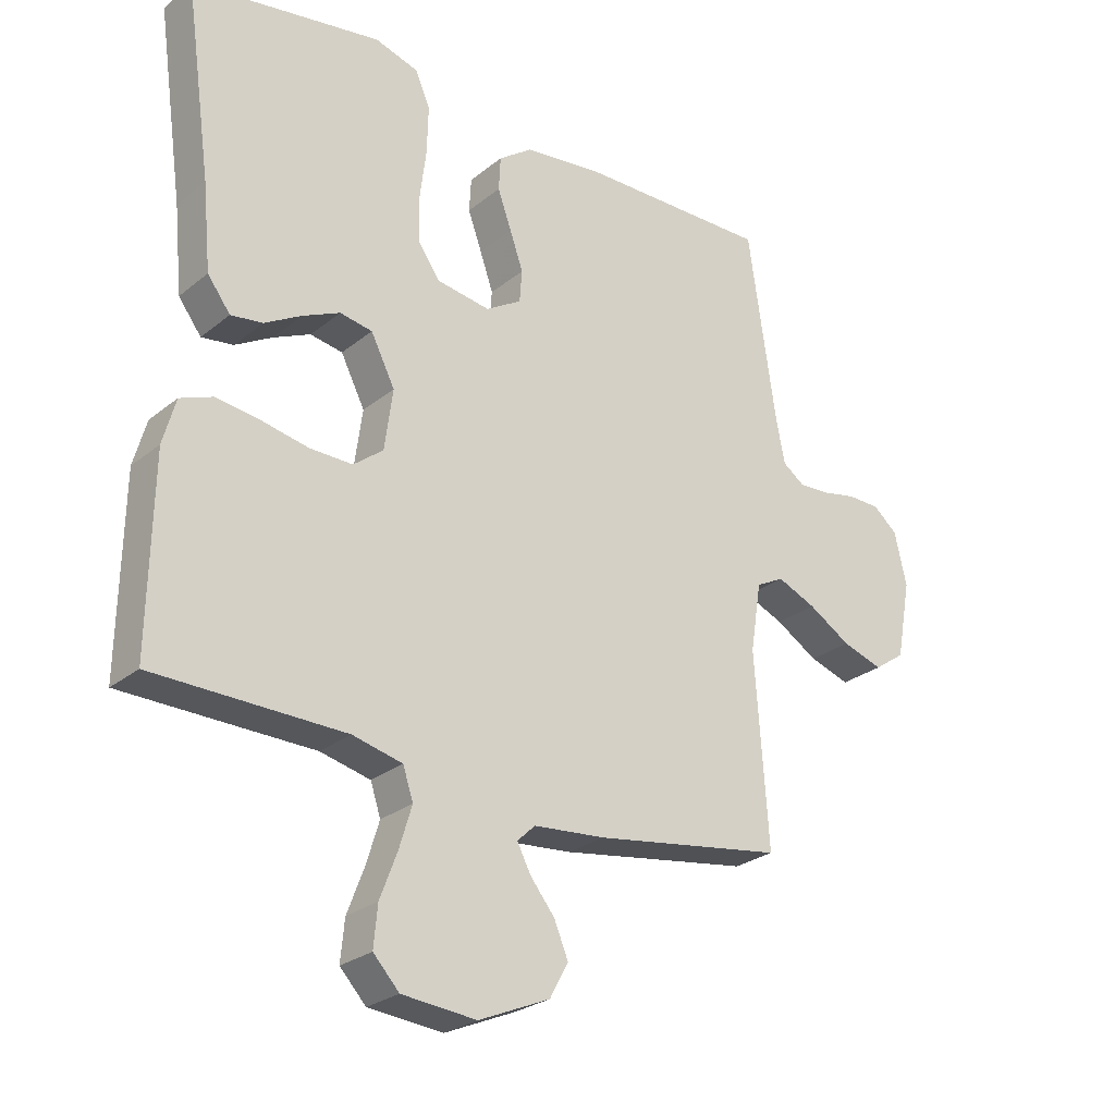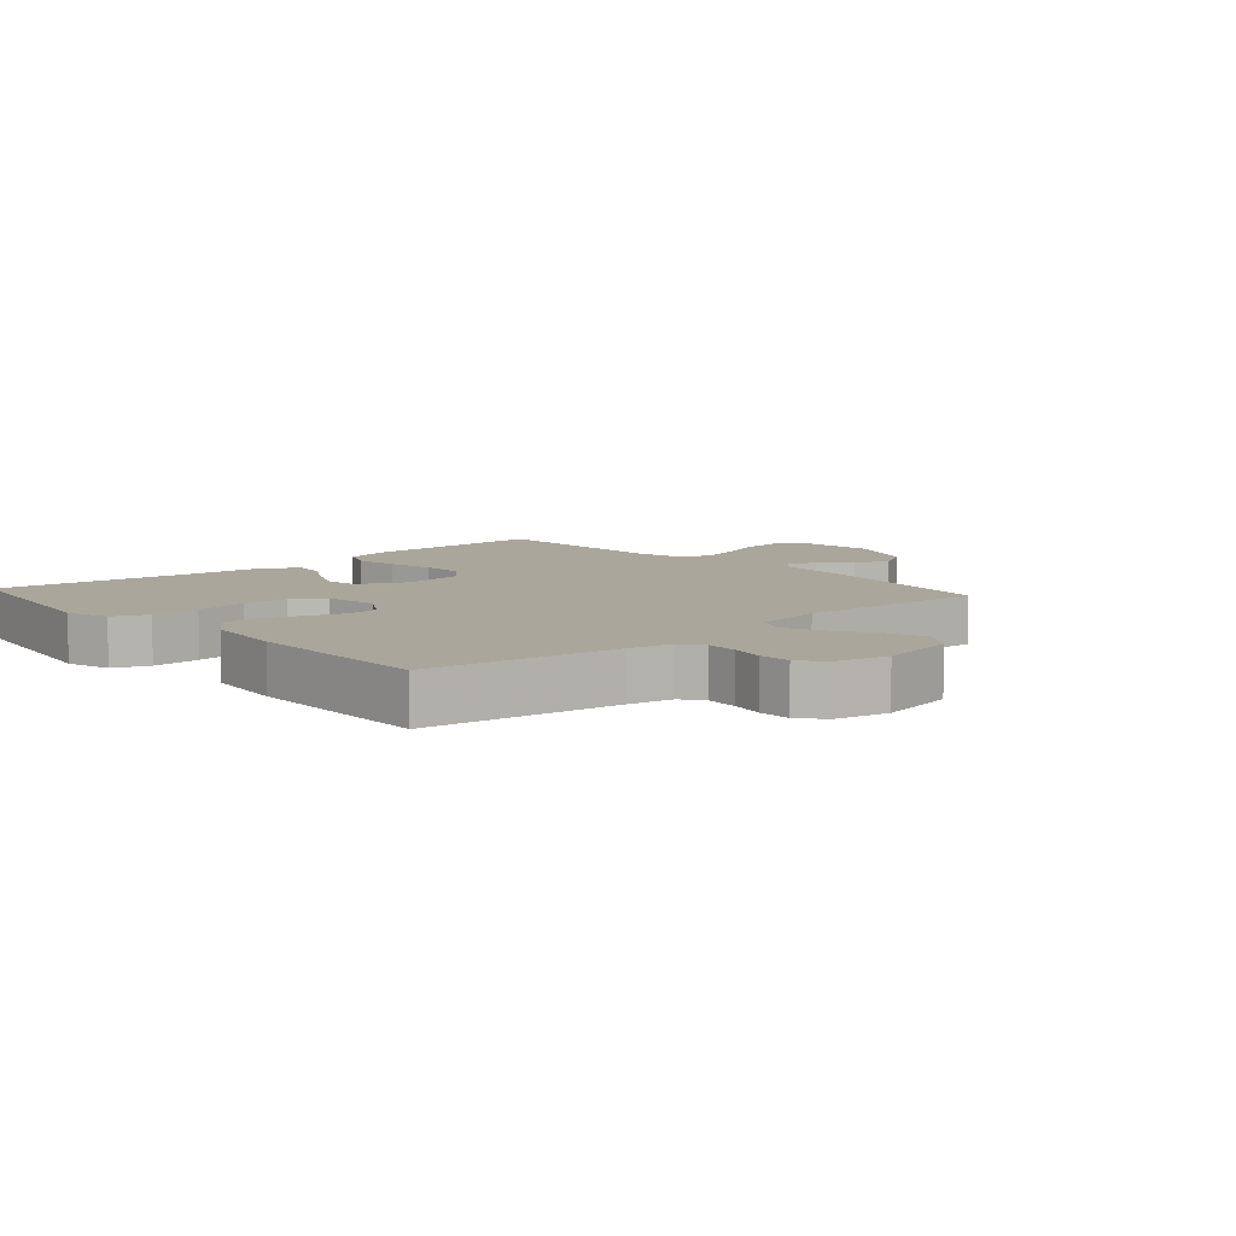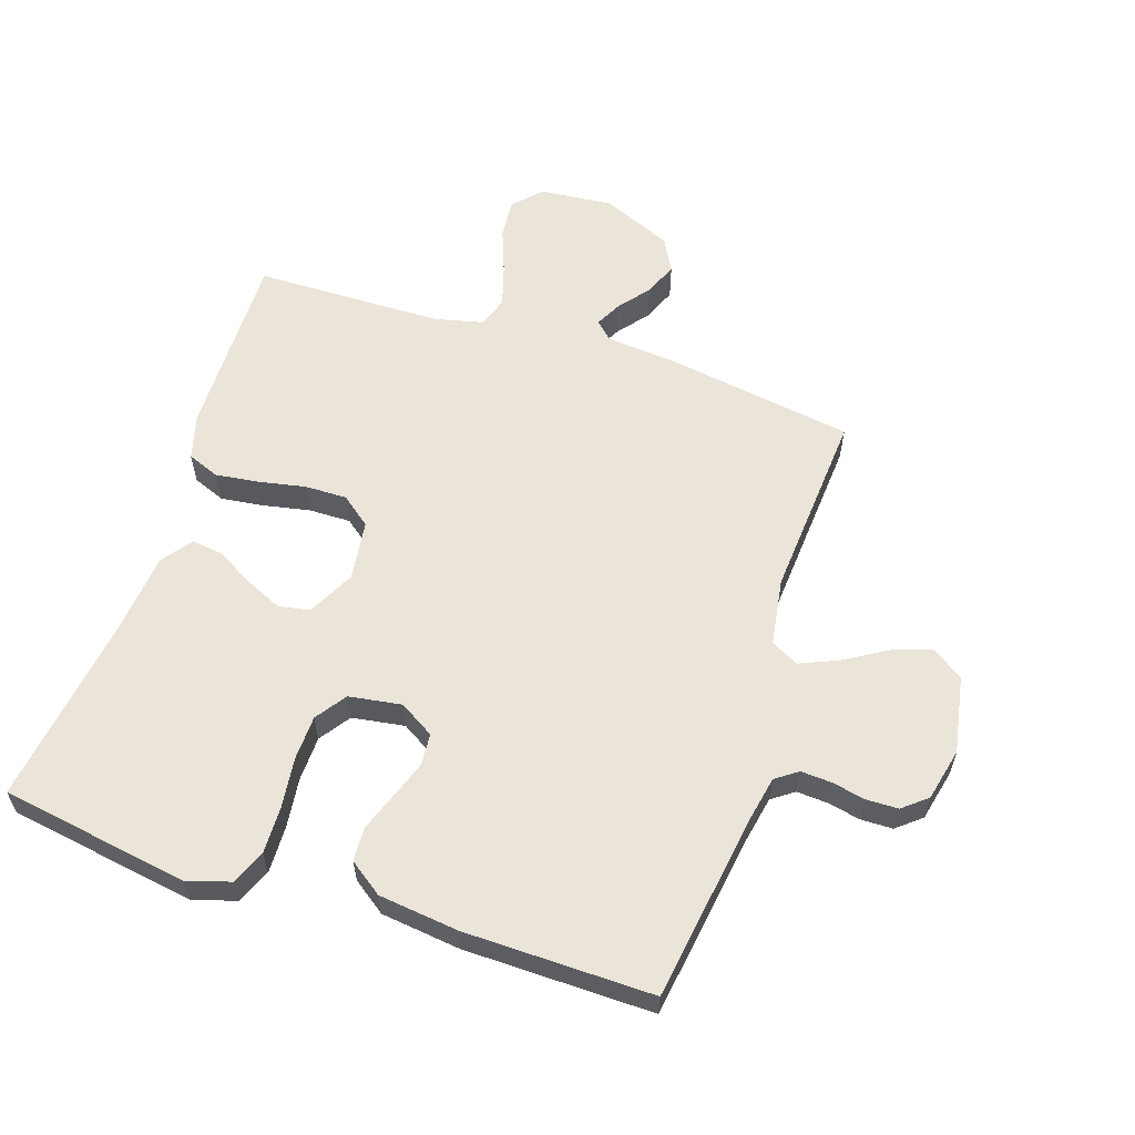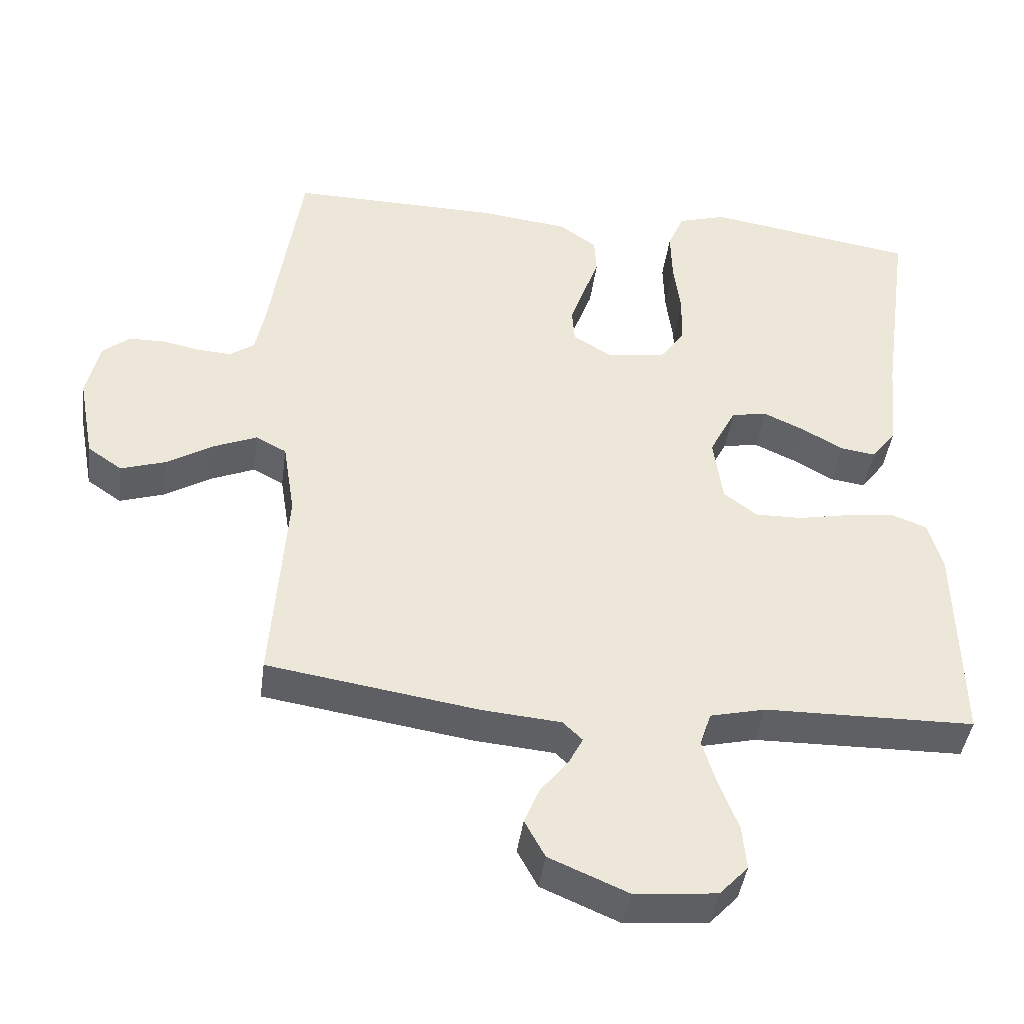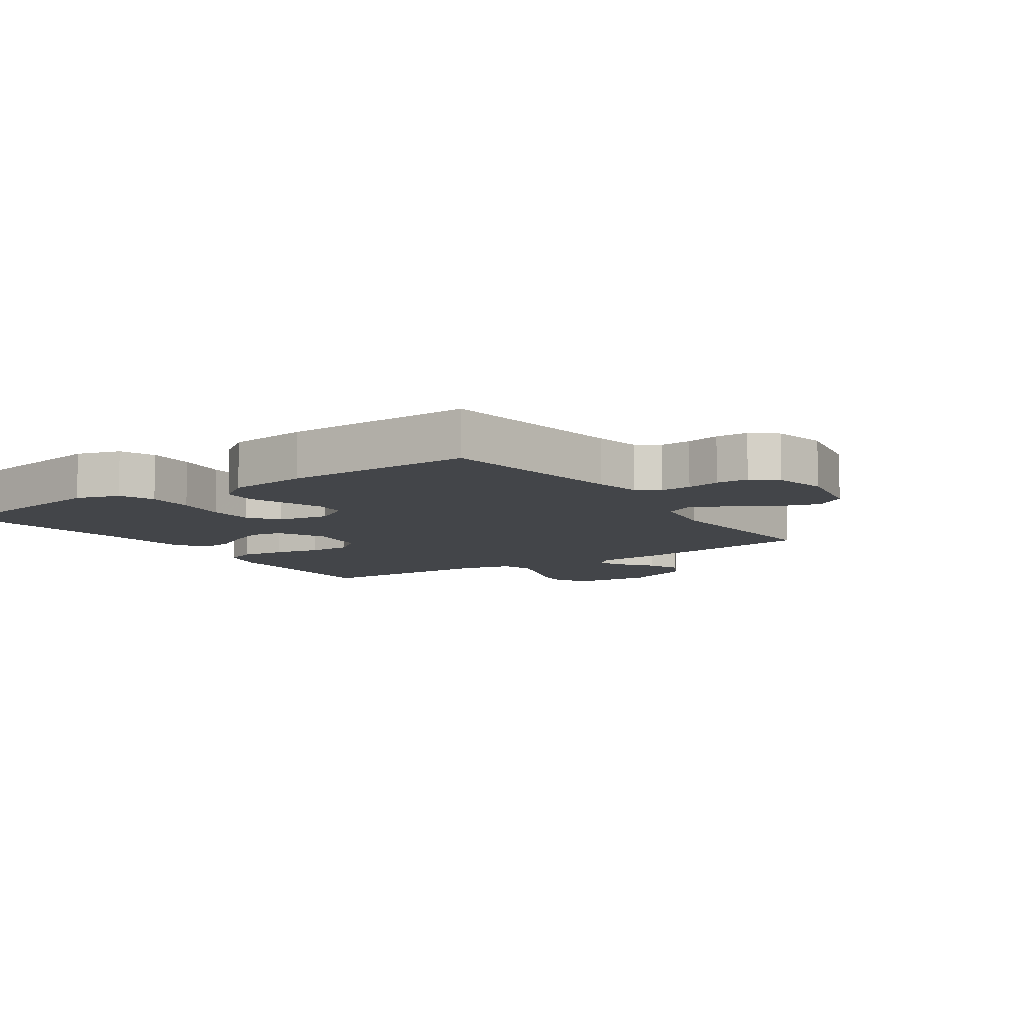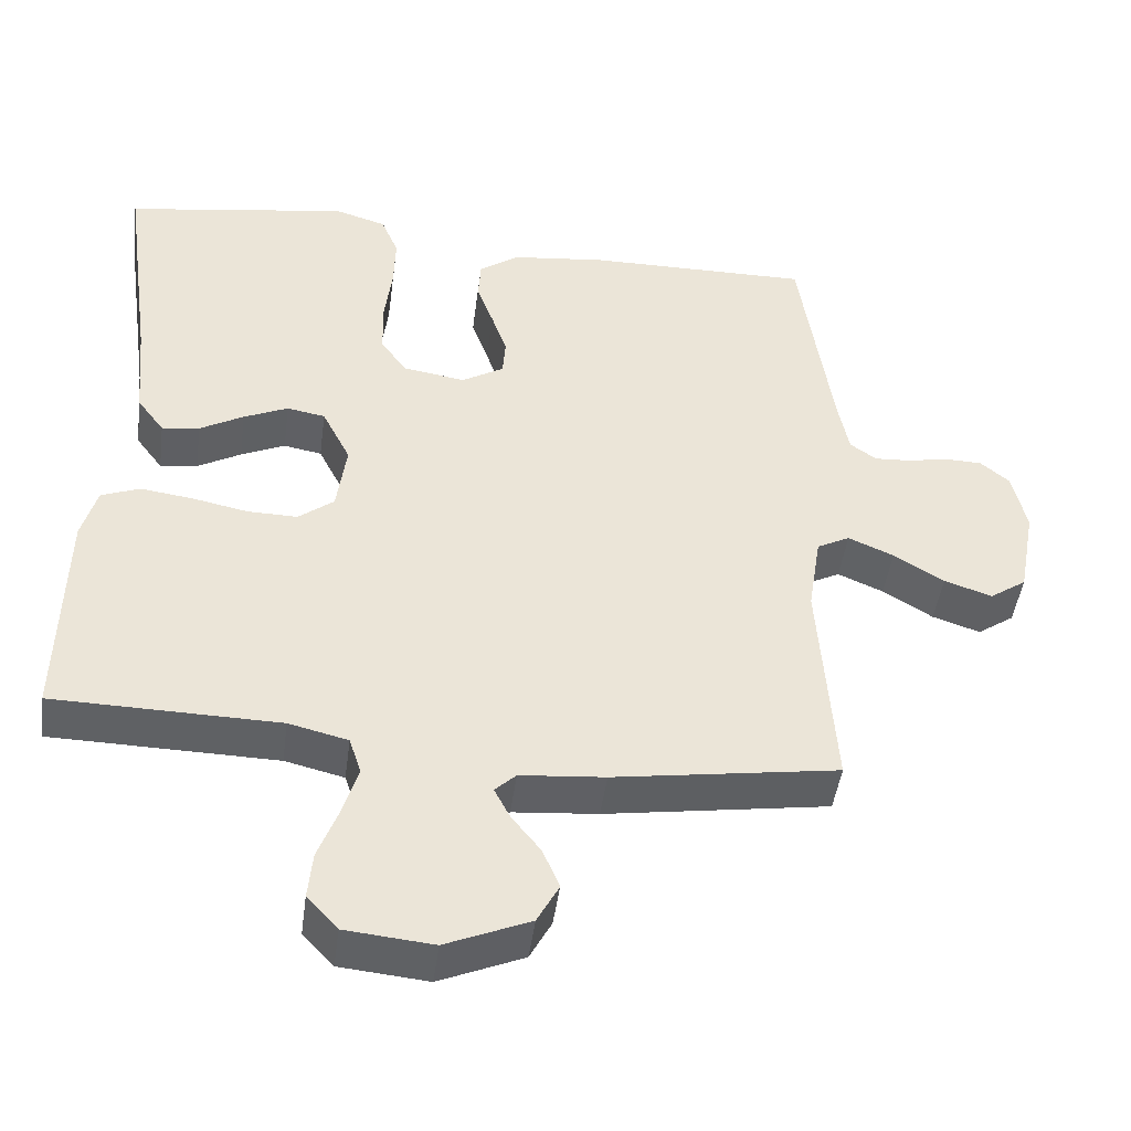
<metadata>
{"format":"obj","ext":"obj","renderer":"f3d","projection":"perspective","resolution":1024,"background":"white","views":[{"elev":-26.3,"azim":-38.6,"up":"+Z"},{"elev":8.0,"azim":48.1,"up":"+Y"},{"elev":59.2,"azim":18.3,"up":"+Y"},{"elev":-42.7,"azim":172.4,"up":"+Z"},{"elev":-8.7,"azim":34.1,"up":"+Y"},{"elev":-46.0,"azim":-7.6,"up":"+Z"}]}
</metadata>
<code>
v -0.5 0.07 -0.5
v -0.495 0.07 -0.2
v -0.475 0.07 -0.128
v -0.424 0.07 -0.108
v -0.355 0.07 -0.117
v -0.28 0.07 -0.132
v -0.213 0.07 -0.133
v -0.166 0.07 -0.096
v -0.153 0.07 0
v -0.191 0.07 0.075
v -0.242 0.07 0.084
v -0.301 0.07 0.057
v -0.359 0.07 0.024
v -0.409 0.07 0.017
v -0.445 0.07 0.065
v -0.458 0.07 0.2
v -0.5 0.07 0.5
v -0.2 0.07 0.548
v -0.131 0.07 0.527
v -0.108 0.07 0.472
v -0.11 0.07 0.397
v -0.12 0.07 0.317
v -0.118 0.07 0.245
v -0.084 0.07 0.196
v 0 0.07 0.183
v 0.056 0.07 0.217
v 0.06 0.07 0.268
v 0.039 0.07 0.328
v 0.017 0.07 0.389
v 0.02 0.07 0.443
v 0.073 0.07 0.481
v 0.2 0.07 0.496
v 0.5 0.07 0.5
v 0.544 0.07 0.2
v 0.558 0.07 0.128
v 0.593 0.07 0.103
v 0.642 0.07 0.106
v 0.695 0.07 0.117
v 0.746 0.07 0.116
v 0.785 0.07 0.084
v 0.804 0.07 0
v 0.781 0.07 -0.123
v 0.732 0.07 -0.157
v 0.668 0.07 -0.136
v 0.601 0.07 -0.095
v 0.54 0.07 -0.069
v 0.496 0.07 -0.092
v 0.479 0.07 -0.2
v 0.5 0.07 -0.5
v 0.2 0.07 -0.547
v 0.087 0.07 -0.557
v 0.059 0.07 -0.584
v 0.08 0.07 -0.625
v 0.119 0.07 -0.674
v 0.141 0.07 -0.727
v 0.112 0.07 -0.781
v 0 0.07 -0.829
v -0.117 0.07 -0.818
v -0.158 0.07 -0.774
v -0.152 0.07 -0.71
v -0.125 0.07 -0.639
v -0.105 0.07 -0.573
v -0.121 0.07 -0.524
v -0.2 0.07 -0.505
v -0.5 0 -0.5
v -0.495 0 -0.2
v -0.475 0 -0.128
v -0.424 0 -0.108
v -0.355 0 -0.117
v -0.28 0 -0.132
v -0.213 0 -0.133
v -0.166 0 -0.096
v -0.153 0 0
v -0.191 0 0.075
v -0.242 0 0.084
v -0.301 0 0.057
v -0.359 0 0.024
v -0.409 0 0.017
v -0.445 0 0.065
v -0.458 0 0.2
v -0.5 0 0.5
v -0.2 0 0.548
v -0.131 0 0.527
v -0.108 0 0.472
v -0.11 0 0.397
v -0.12 0 0.317
v -0.118 0 0.245
v -0.084 0 0.196
v 0 0 0.183
v 0.056 0 0.217
v 0.06 0 0.268
v 0.039 0 0.328
v 0.017 0 0.389
v 0.02 0 0.443
v 0.073 0 0.481
v 0.2 0 0.496
v 0.5 0 0.5
v 0.544 0 0.2
v 0.558 0 0.128
v 0.593 0 0.103
v 0.642 0 0.106
v 0.695 0 0.117
v 0.746 0 0.116
v 0.785 0 0.084
v 0.804 0 0
v 0.781 0 -0.123
v 0.732 0 -0.157
v 0.668 0 -0.136
v 0.601 0 -0.095
v 0.54 0 -0.069
v 0.496 0 -0.092
v 0.479 0 -0.2
v 0.5 0 -0.5
v 0.2 0 -0.547
v 0.087 0 -0.557
v 0.059 0 -0.584
v 0.08 0 -0.625
v 0.119 0 -0.674
v 0.141 0 -0.727
v 0.112 0 -0.781
v 0 0 -0.829
v -0.117 0 -0.818
v -0.158 0 -0.774
v -0.152 0 -0.71
v -0.125 0 -0.639
v -0.105 0 -0.573
v -0.121 0 -0.524
v -0.2 0 -0.505
f 59 60 61
f 58 59 61
f 57 58 61
f 56 57 61
f 55 56 61
f 54 55 61
f 53 54 61
f 52 53 61 62
f 51 52 62 63
f 51 63 64
f 50 51 64
f 49 50 64
f 48 49 64
f 43 44 45
f 42 43 45
f 41 42 45
f 40 41 45
f 39 40 45
f 38 39 45
f 37 38 45
f 36 37 45 46
f 35 36 46 47
f 32 33 34
f 31 32 34
f 30 31 34
f 29 30 34
f 28 29 34
f 34 35 47
f 28 34 47
f 27 28 47
f 20 21 22
f 19 20 22
f 18 19 22
f 17 18 22
f 16 17 22
f 16 22 23
f 15 16 23
f 14 15 23
f 13 14 23
f 12 13 23
f 11 12 23 24
f 4 5 6
f 3 4 6
f 2 3 6
f 1 2 6
f 64 1 6
f 64 6 7
f 48 64 7 8
f 26 27 47 48
f 48 8 9
f 26 48 9
f 25 26 9
f 10 11 24 25
f 9 10 25
f 125 124 123
f 125 123 122
f 125 122 121
f 125 121 120
f 125 120 119
f 125 119 118
f 125 118 117
f 126 125 117 116
f 127 126 116 115
f 128 127 115
f 128 115 114
f 128 114 113
f 128 113 112
f 109 108 107
f 109 107 106
f 109 106 105
f 109 105 104
f 109 104 103
f 109 103 102
f 109 102 101
f 110 109 101 100
f 111 110 100 99
f 98 97 96
f 98 96 95
f 98 95 94
f 98 94 93
f 98 93 92
f 111 99 98
f 111 98 92
f 111 92 91
f 86 85 84
f 86 84 83
f 86 83 82
f 86 82 81
f 86 81 80
f 87 86 80
f 87 80 79
f 87 79 78
f 87 78 77
f 87 77 76
f 88 87 76 75
f 70 69 68
f 70 68 67
f 70 67 66
f 70 66 65
f 70 65 128
f 71 70 128
f 72 71 128 112
f 112 111 91 90
f 73 72 112
f 73 112 90
f 73 90 89
f 89 88 75 74
f 89 74 73
f 1 65 66 2
f 2 66 67 3
f 3 67 68 4
f 4 68 69 5
f 5 69 70 6
f 6 70 71 7
f 7 71 72 8
f 8 72 73 9
f 9 73 74 10
f 10 74 75 11
f 11 75 76 12
f 12 76 77 13
f 13 77 78 14
f 14 78 79 15
f 15 79 80 16
f 16 80 81 17
f 17 81 82 18
f 18 82 83 19
f 19 83 84 20
f 20 84 85 21
f 21 85 86 22
f 22 86 87 23
f 23 87 88 24
f 24 88 89 25
f 25 89 90 26
f 26 90 91 27
f 27 91 92 28
f 28 92 93 29
f 29 93 94 30
f 30 94 95 31
f 31 95 96 32
f 32 96 97 33
f 33 97 98 34
f 34 98 99 35
f 35 99 100 36
f 36 100 101 37
f 37 101 102 38
f 38 102 103 39
f 39 103 104 40
f 40 104 105 41
f 41 105 106 42
f 42 106 107 43
f 43 107 108 44
f 44 108 109 45
f 45 109 110 46
f 46 110 111 47
f 47 111 112 48
f 48 112 113 49
f 49 113 114 50
f 50 114 115 51
f 51 115 116 52
f 52 116 117 53
f 53 117 118 54
f 54 118 119 55
f 55 119 120 56
f 56 120 121 57
f 57 121 122 58
f 58 122 123 59
f 59 123 124 60
f 60 124 125 61
f 61 125 126 62
f 62 126 127 63
f 63 127 128 64
f 64 128 65 1

</code>
